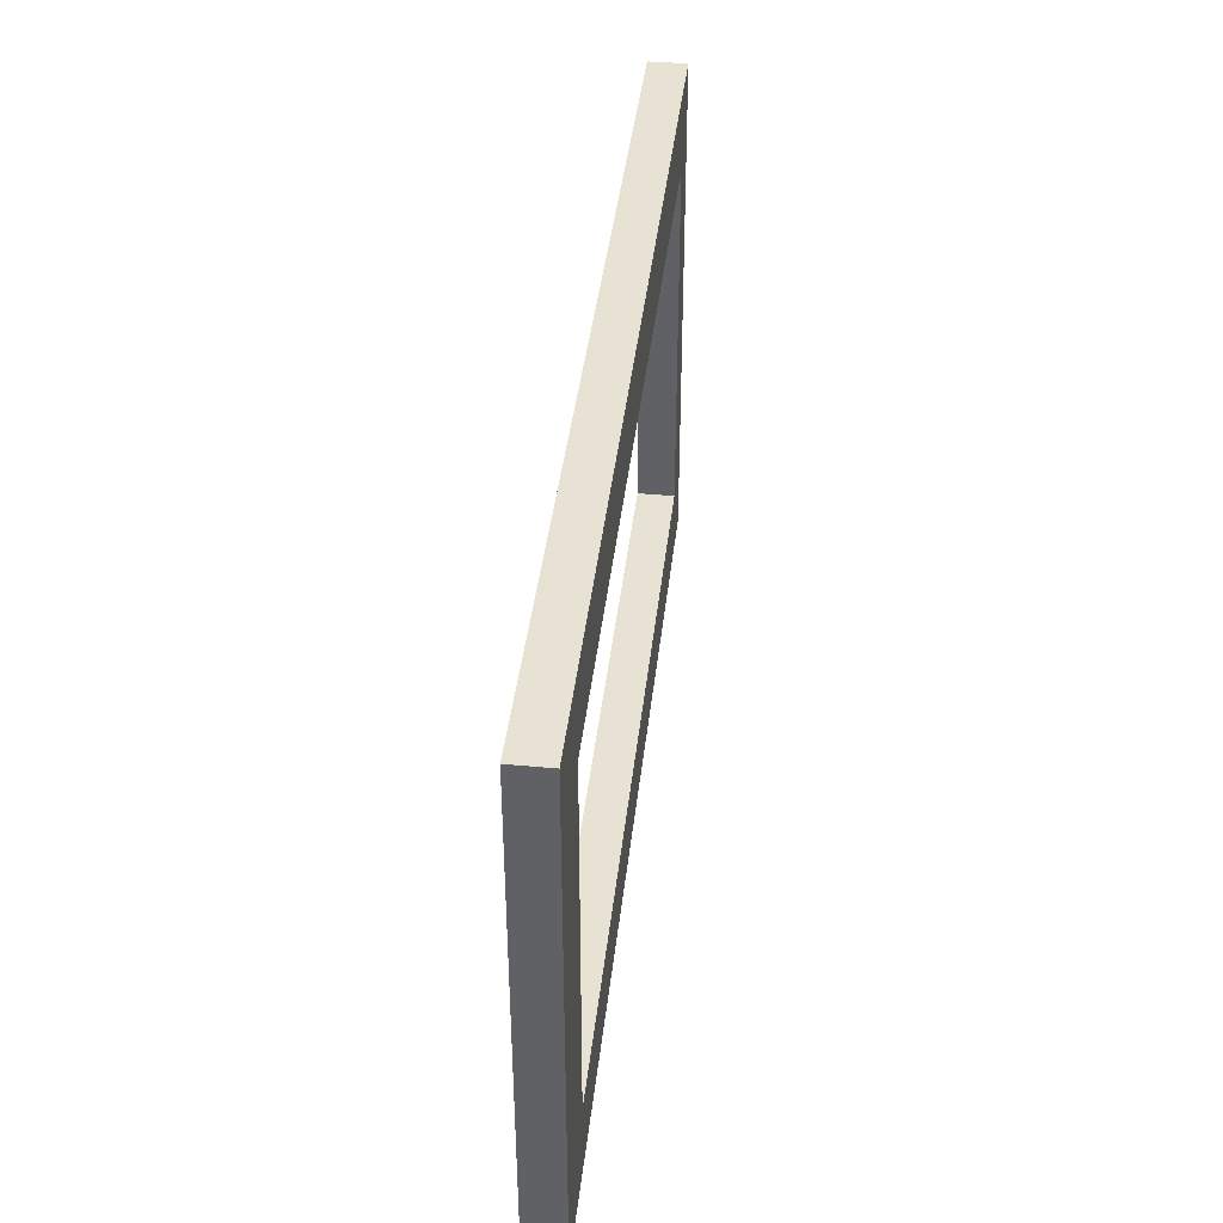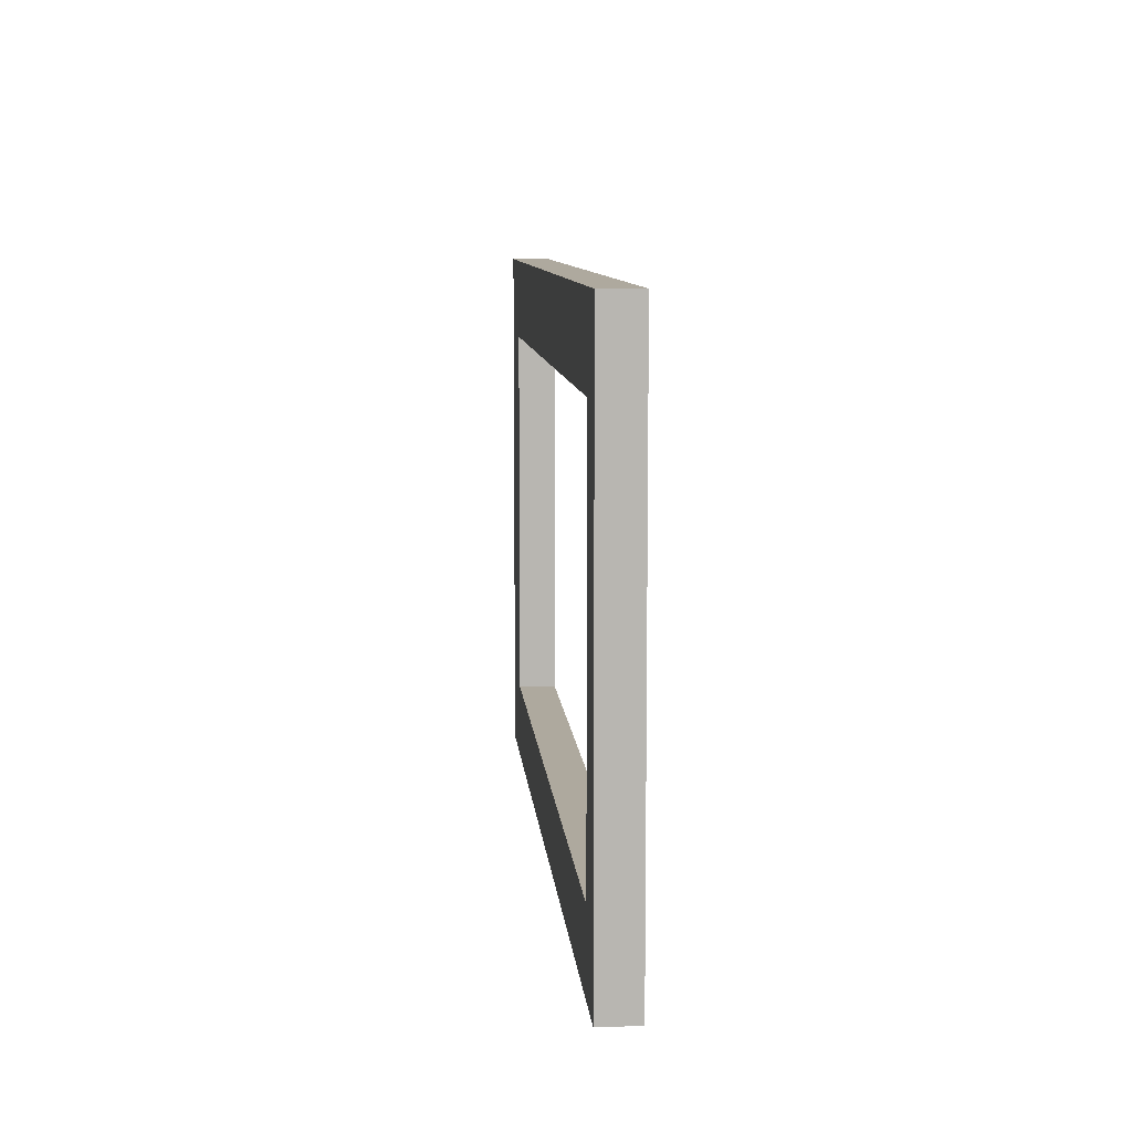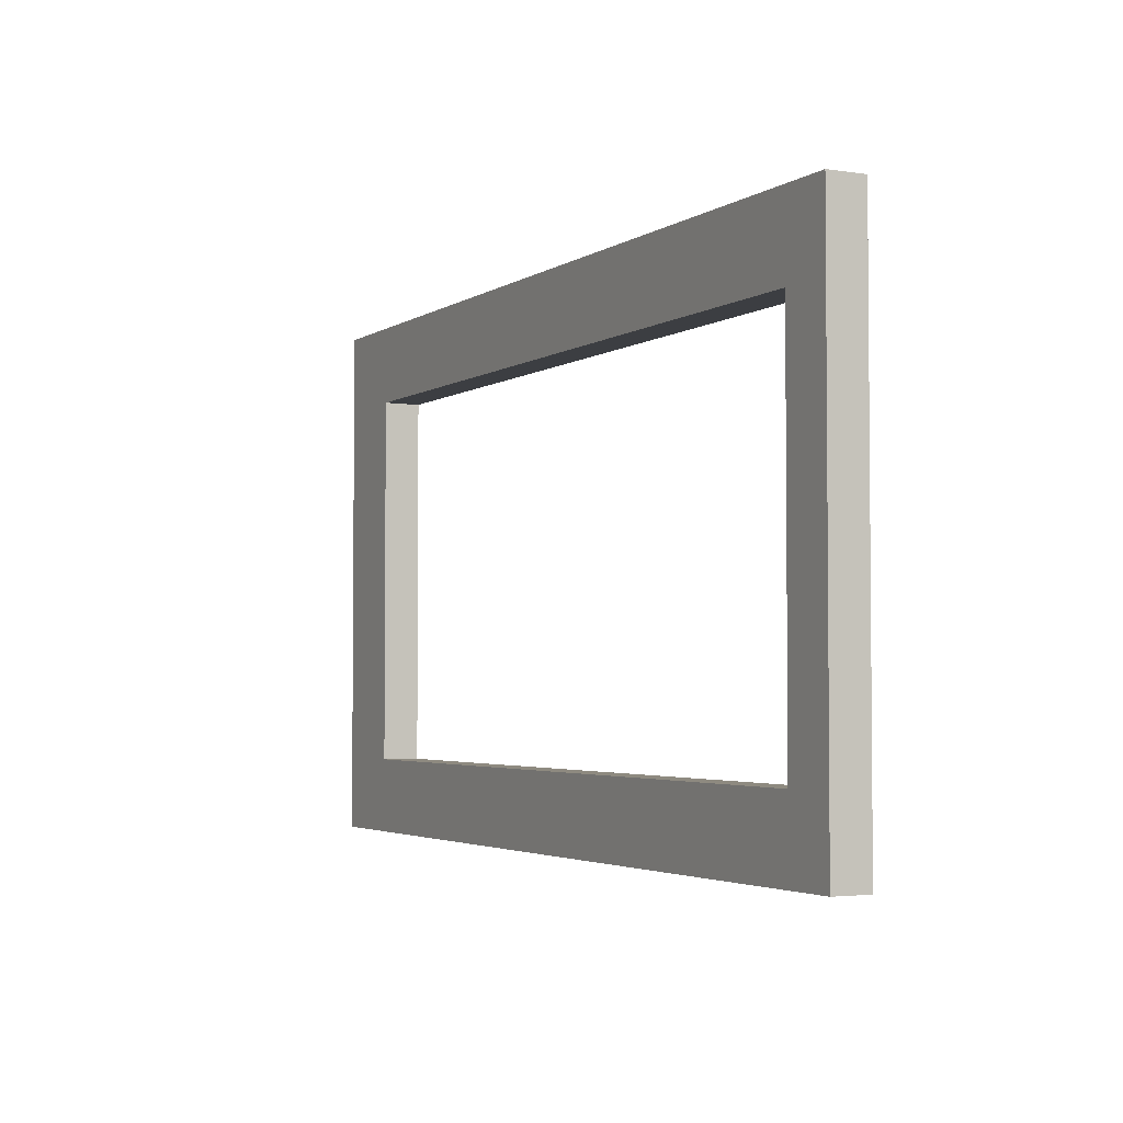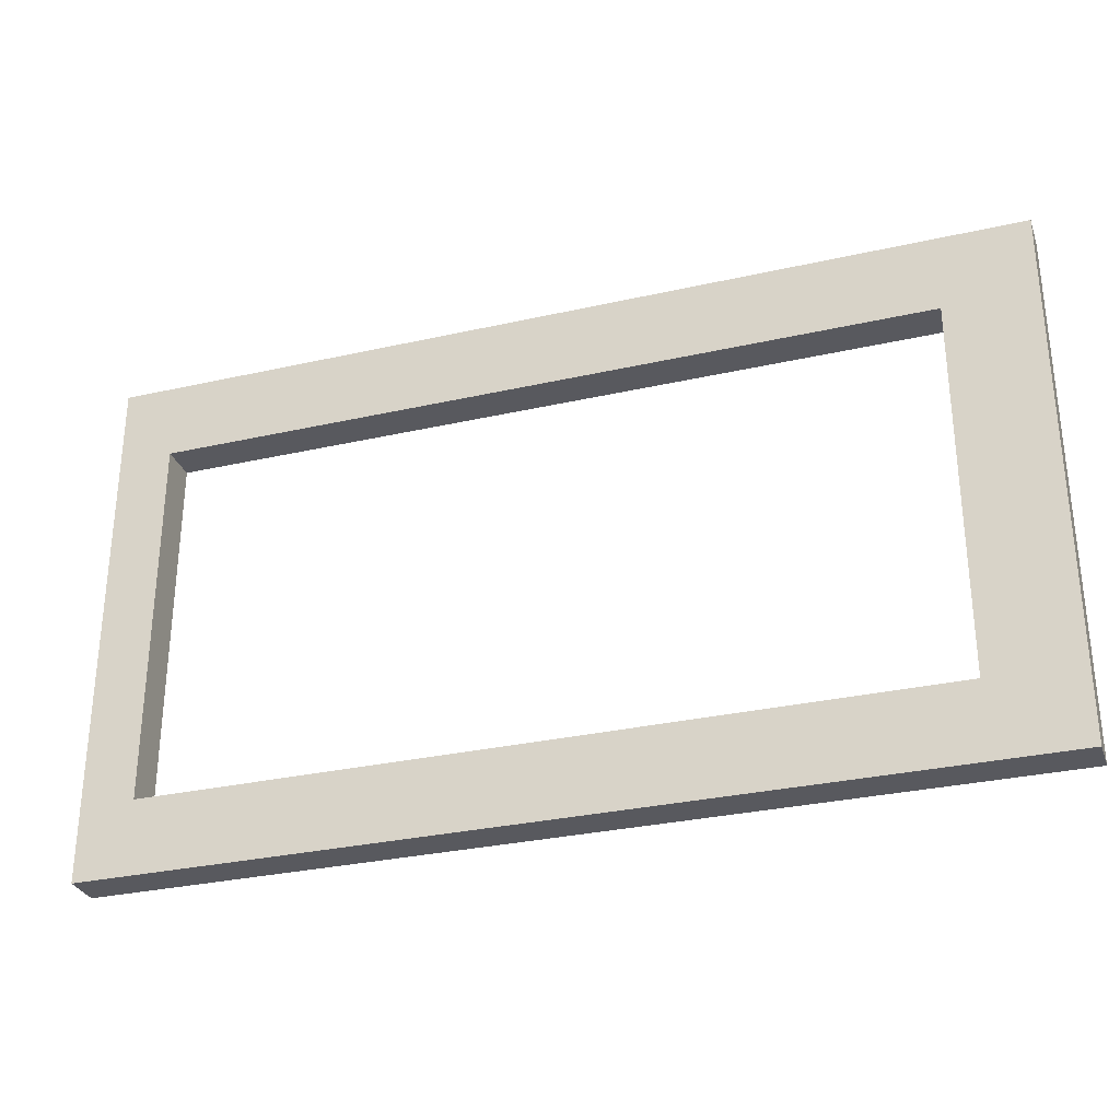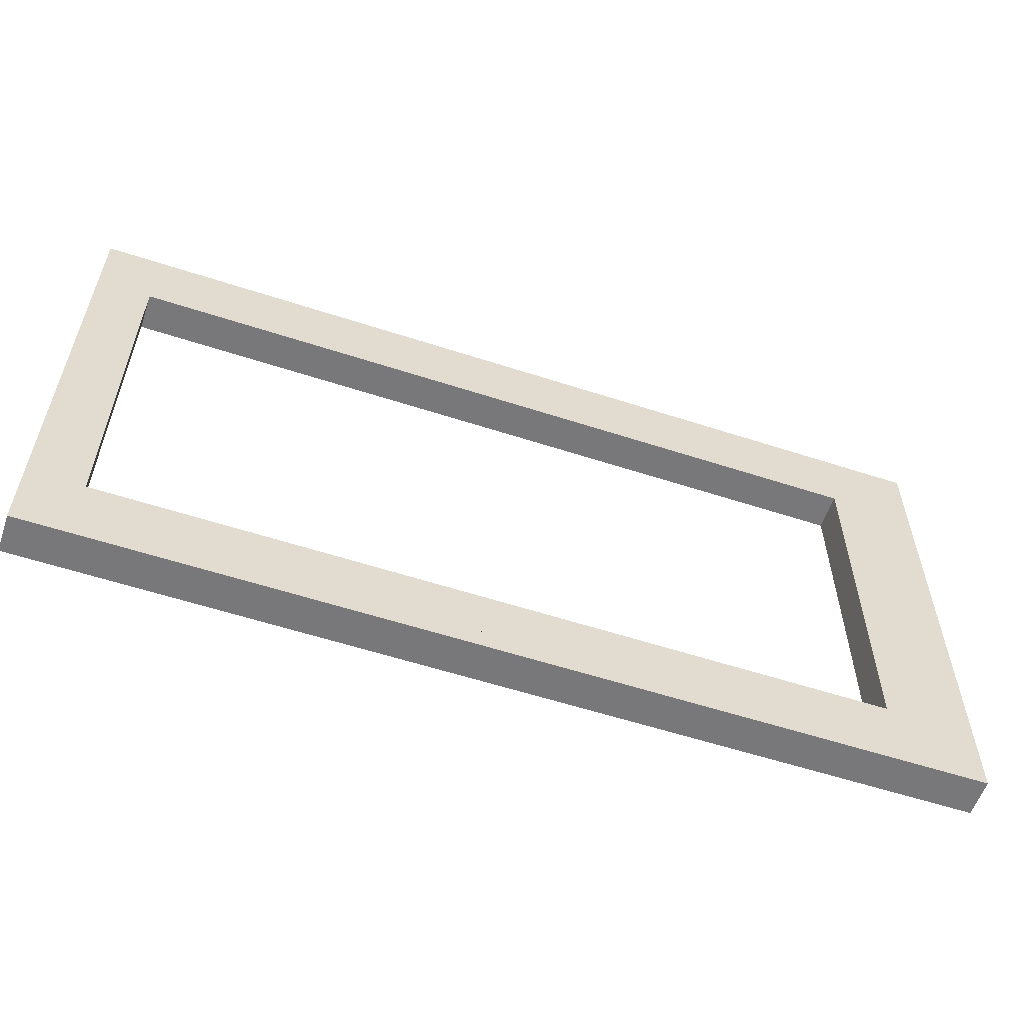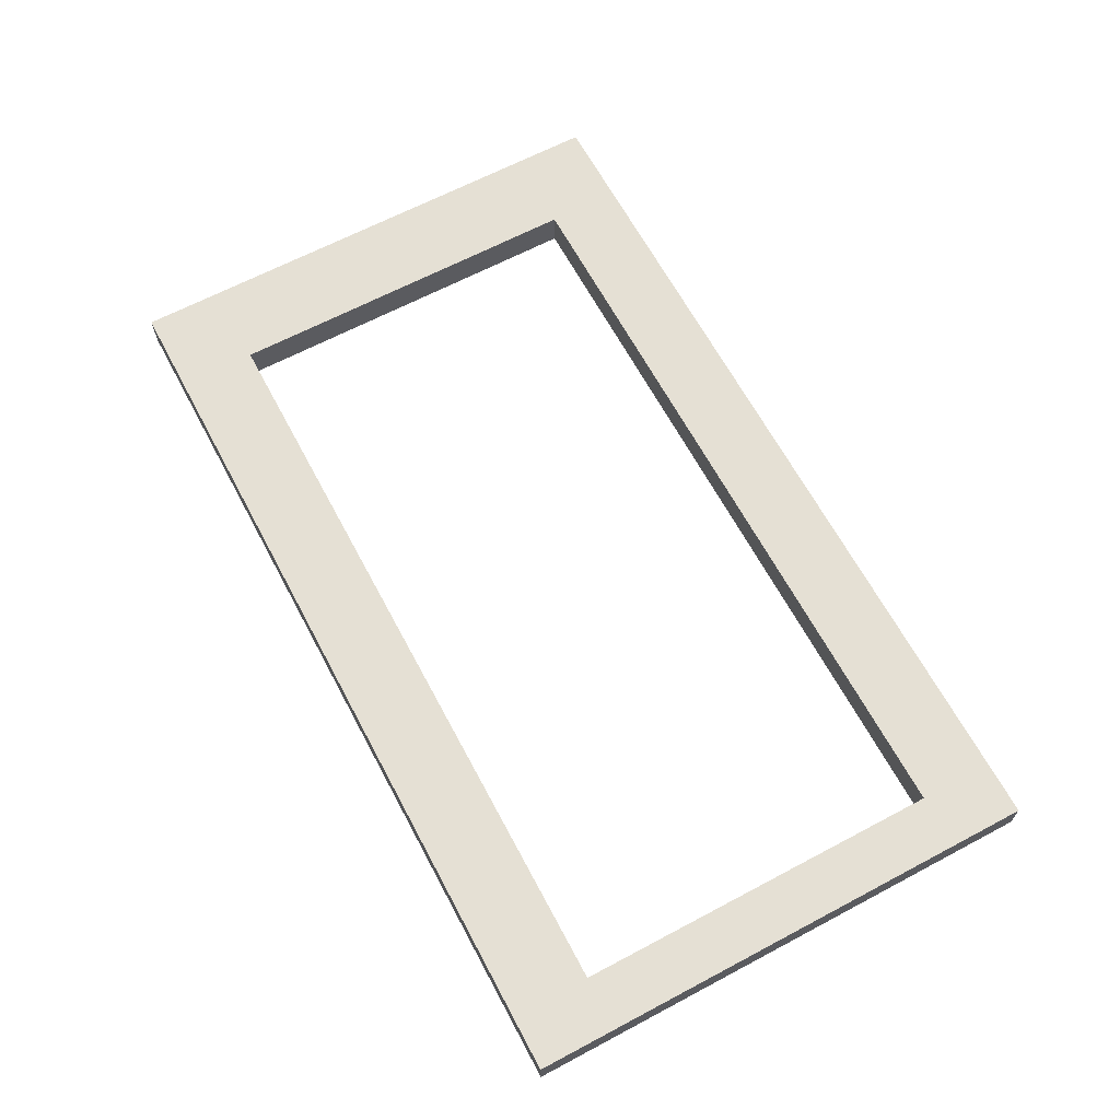
<metadata>
{"format":"obj","ext":"obj","renderer":"f3d","projection":"perspective","resolution":1024,"background":"white","views":[{"elev":40.8,"azim":96.4,"up":"+Y"},{"elev":9.0,"azim":-94.8,"up":"+Y"},{"elev":-3.2,"azim":-117.3,"up":"+Y"},{"elev":-30.3,"azim":18.2,"up":"+Y"},{"elev":-57.6,"azim":-18.7,"up":"+Y"},{"elev":65.2,"azim":-118.1,"up":"+Z"}]}
</metadata>
<code>
o Group1/mesh1/mesh1-geometry#mesh1-geometry
v 0.4181 -0.338 0.4544
v -0.6971 -0.338 0.4002
v -0.6971 -0.338 0.4544
v 0.4181 -0.338 0.4002
v -0.6971 0.2048 0.4002
v 0.5468 -0.338 0.4544
v 0.4181 0.2048 0.4002
v 0.5468 -0.338 0.4002
v -0.6971 0.2048 0.4544
v -0.7758 0.3189 0.4002
v 0.5468 -0.4465 0.4544
v 0.5468 0.3189 0.4544
v 0.4181 0.2048 0.4544
v -0.7758 -0.4465 0.4002
v -0.7758 0.3189 0.4544
v -0.7758 -0.4465 0.4544
v 0.5468 -0.4465 0.4002
v 0.5468 0.3189 0.4002
f 1 2 3
f 2 1 4
f 3 2 1
f 4 1 2
f 5 3 2
f 2 3 5
f 3 6 1
f 1 6 3
f 1 7 4
f 4 7 1
f 8 2 4
f 4 2 8
f 3 5 9
f 9 5 3
f 2 10 5
f 5 10 2
f 3 11 6
f 6 11 3
f 12 1 6
f 6 1 12
f 7 1 13
f 13 1 7
f 8 4 7
f 7 4 8
f 8 14 2
f 2 14 8
f 7 9 5
f 5 9 7
f 15 3 9
f 9 3 15
f 10 2 14
f 14 2 10
f 5 10 7
f 7 10 5
f 3 16 11
f 11 16 3
f 17 6 11
f 11 6 17
f 1 12 13
f 13 12 1
f 6 18 12
f 12 18 6
f 9 7 13
f 13 7 9
f 8 7 18
f 18 7 8
f 14 8 17
f 17 8 14
f 16 3 15
f 15 3 16
f 15 9 12
f 12 9 15
f 16 10 14
f 14 10 16
f 18 7 10
f 10 7 18
f 16 17 11
f 11 17 16
f 6 17 8
f 8 17 6
f 13 12 9
f 9 12 13
f 18 6 8
f 8 6 18
f 10 12 18
f 18 12 10
f 17 16 14
f 14 16 17
f 10 16 15
f 15 16 10
f 12 10 15
f 15 10 12

</code>
